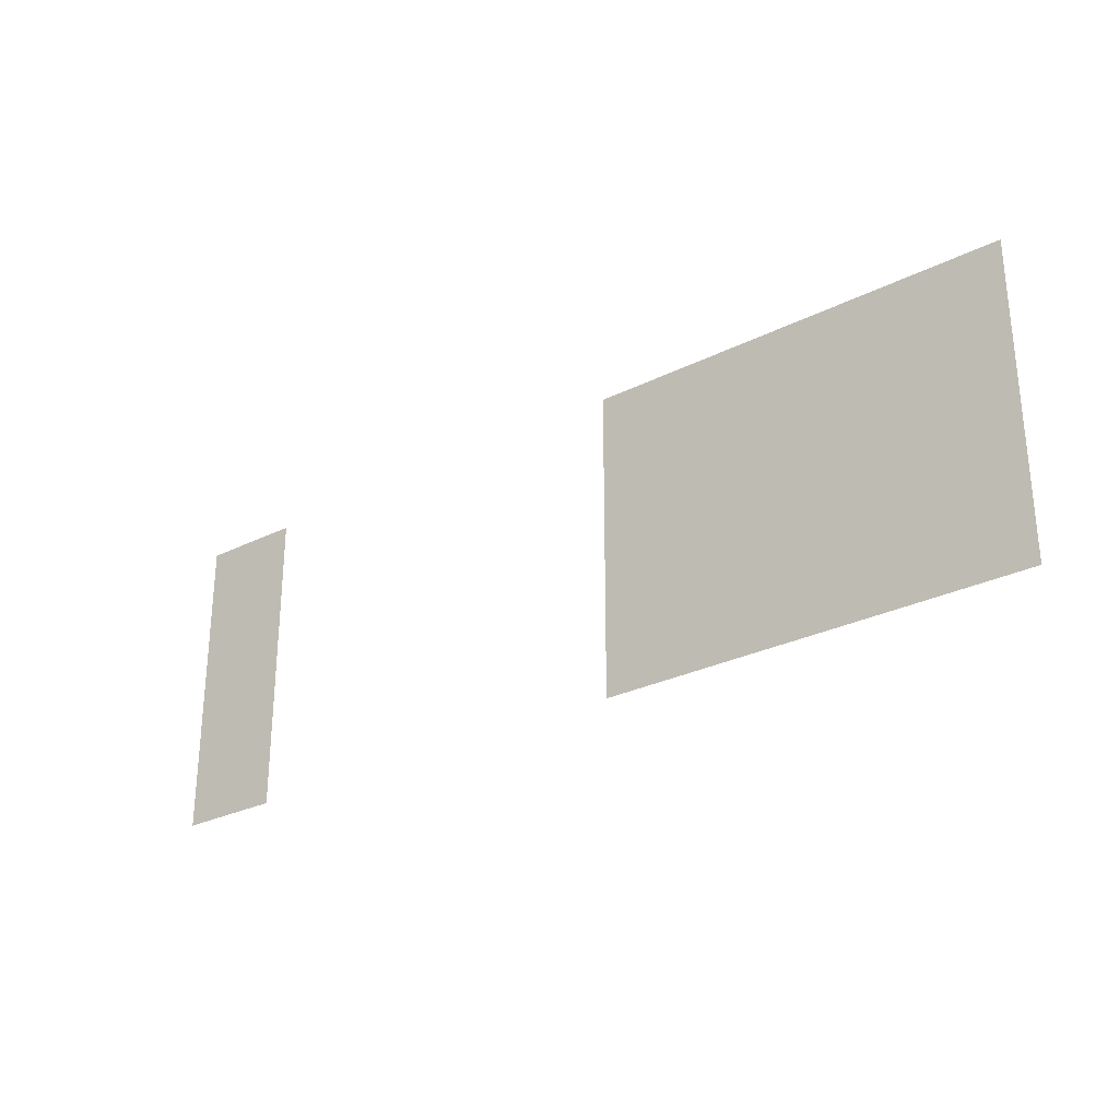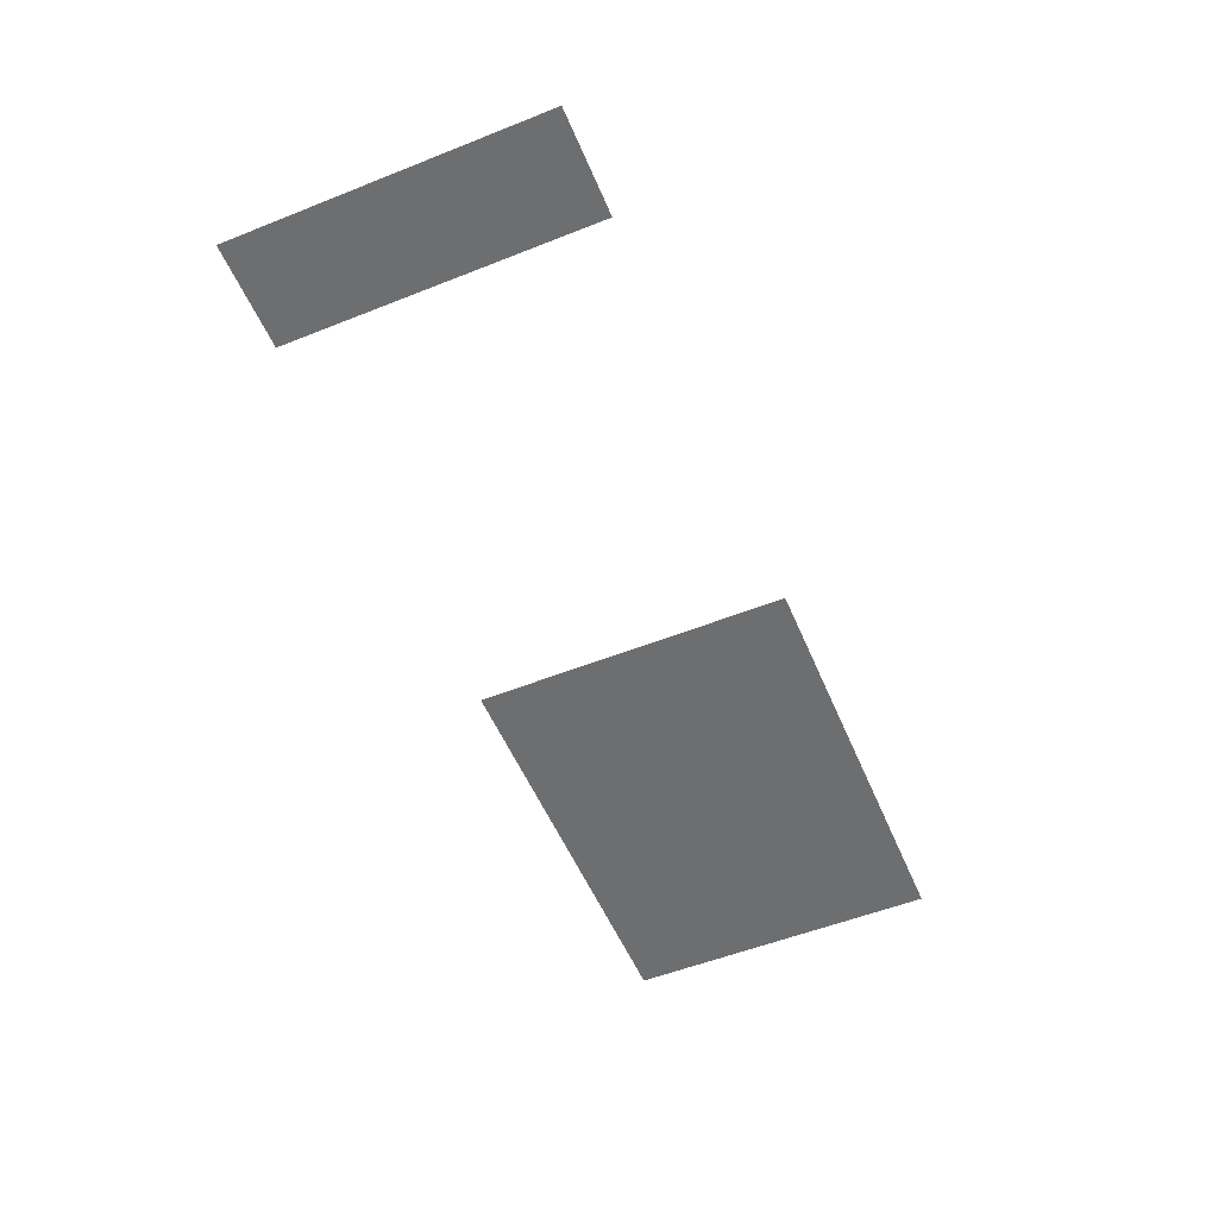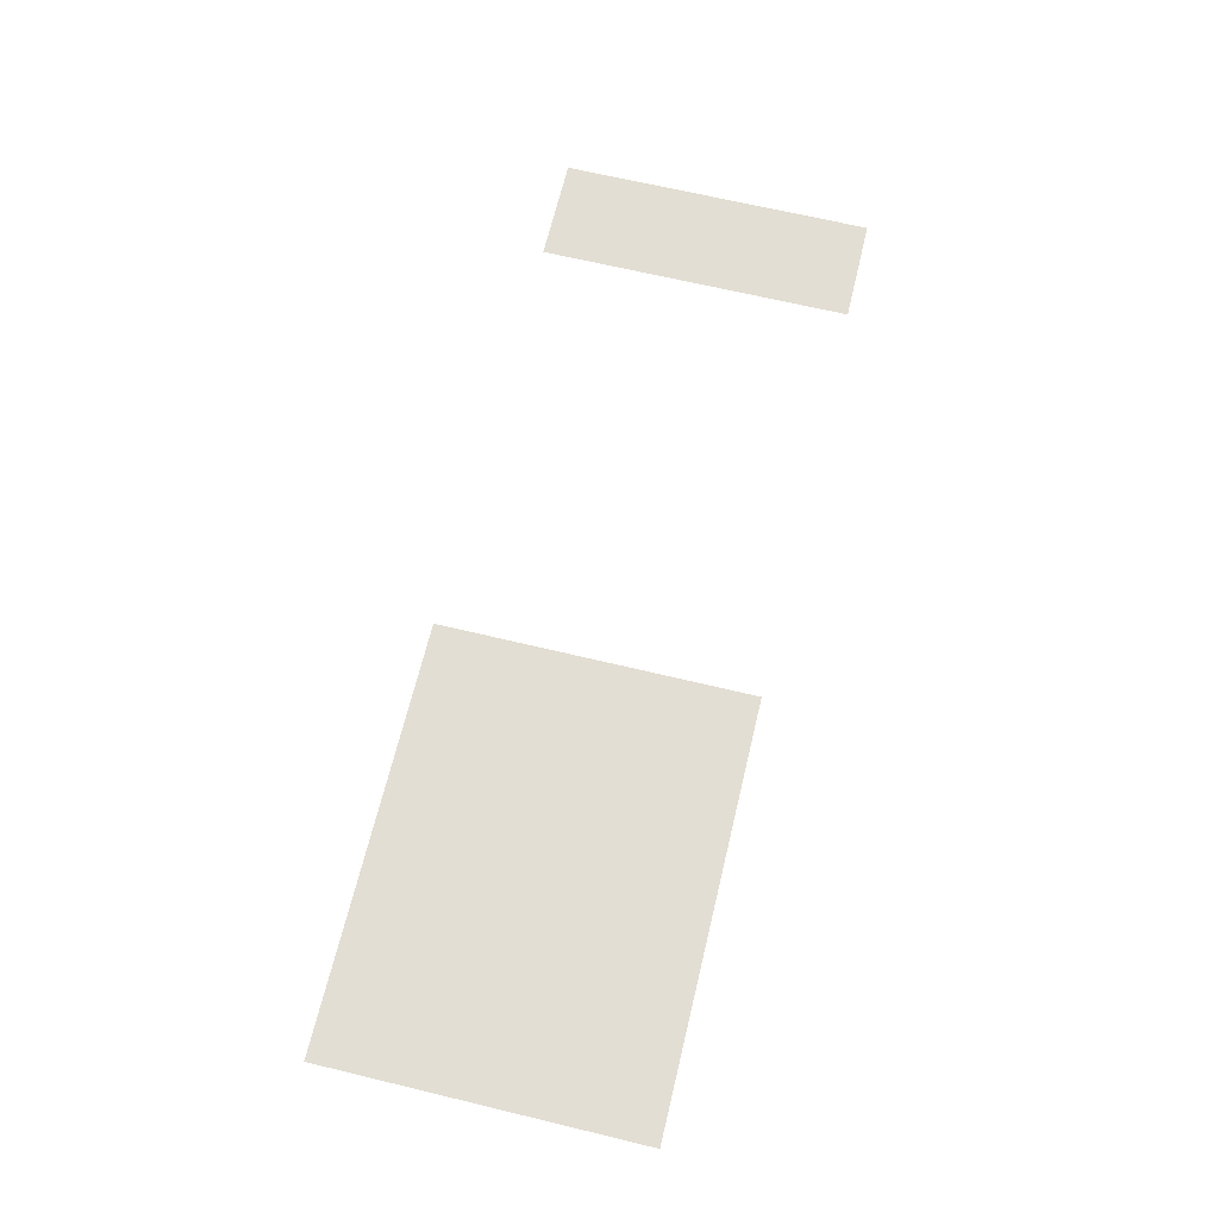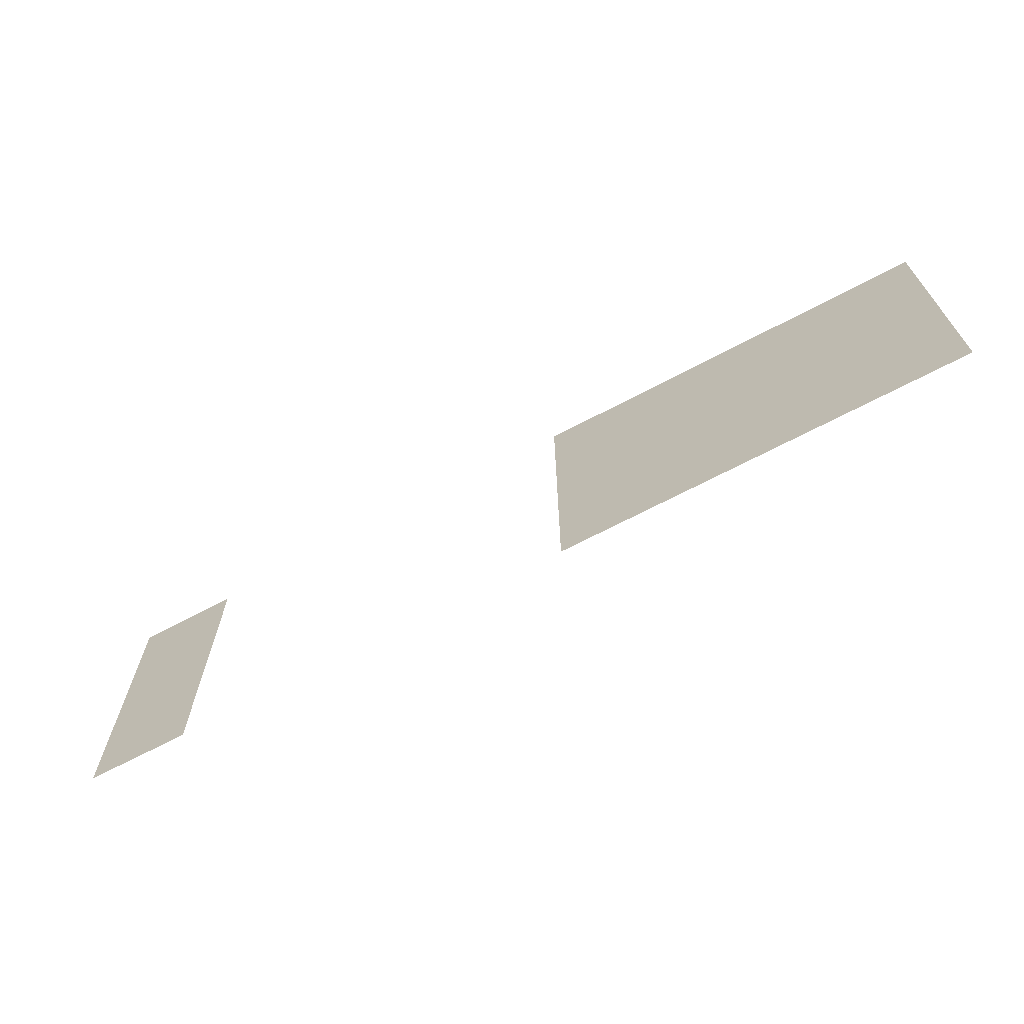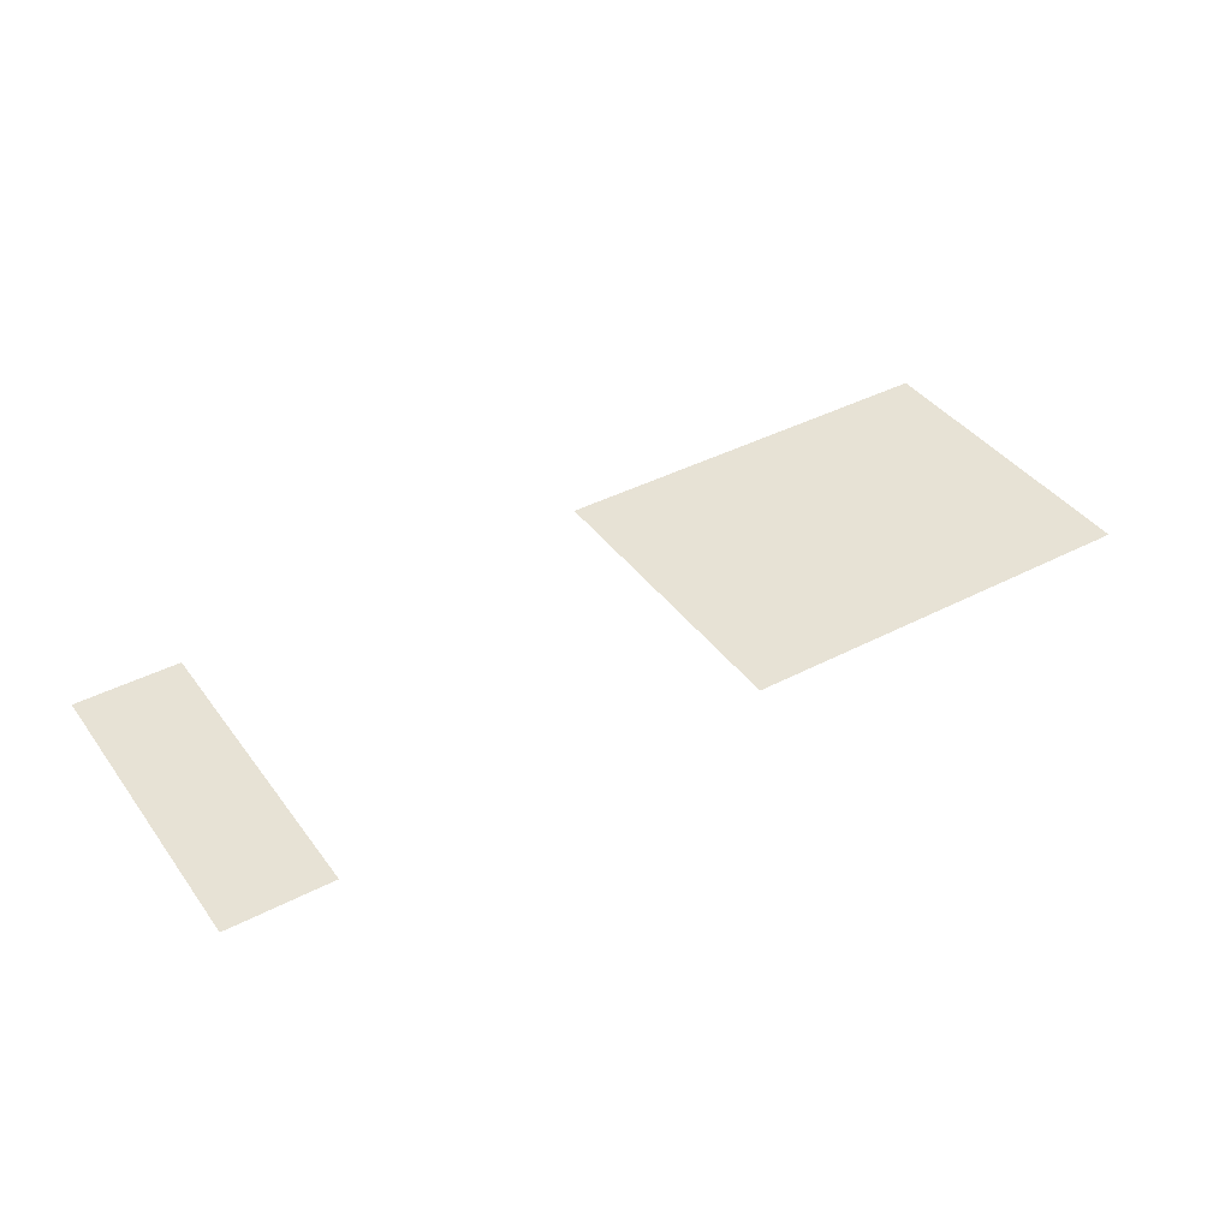
<metadata>
{"format":"obj","ext":"obj","renderer":"f3d","projection":"perspective","resolution":1024,"background":"white","views":[{"elev":-28.2,"azim":37.1,"up":"+Y"},{"elev":-54.3,"azim":-67.2,"up":"+Z"},{"elev":67.3,"azim":103.5,"up":"+Z"},{"elev":-67.5,"azim":28.0,"up":"+Y"},{"elev":40.2,"azim":-32.7,"up":"+Z"}]}
</metadata>
<code>
v -1 -2 0
v -2 -2 0
v -2 -1 0
v -1 -1 0
v -2 -2 0
v -3 -2 0
v -3 -1 0
v -2 -1 0
v -3 -2 0
v -4 -2 0
v -4 -1 0
v -3 -1 0
v -4 -2 0
v -5 -2 0
v -5 -1 0
v -4 -1 0
v -9 -2 0
v -10 -2 0
v -10 -1 0
v -9 -1 0
v -1 -3 0
v -2 -3 0
v -2 -2 0
v -1 -2 0
v -2 -3 0
v -3 -3 0
v -3 -2 0
v -2 -2 0
v -3 -3 0
v -4 -3 0
v -4 -2 0
v -3 -2 0
v -4 -3 0
v -5 -3 0
v -5 -2 0
v -4 -2 0
v -9 -3 0
v -10 -3 0
v -10 -2 0
v -9 -2 0
v -1 -4 0
v -2 -4 0
v -2 -3 0
v -1 -3 0
v -2 -4 0
v -3 -4 0
v -3 -3 0
v -2 -3 0
v -3 -4 0
v -4 -4 0
v -4 -3 0
v -3 -3 0
v -4 -4 0
v -5 -4 0
v -5 -3 0
v -4 -3 0
v -9 -4 0
v -10 -4 0
v -10 -3 0
v -9 -3 0
g maps_nowayout_left_mesh_0003
f 1 2 3 4
f 5 6 7 8
f 9 10 11 12
f 13 14 15 16
f 17 18 19 20
f 21 22 23 24
f 25 26 27 28
f 29 30 31 32
f 33 34 35 36
f 37 38 39 40
f 41 42 43 44
f 45 46 47 48
f 49 50 51 52
f 53 54 55 56
f 57 58 59 60

</code>
